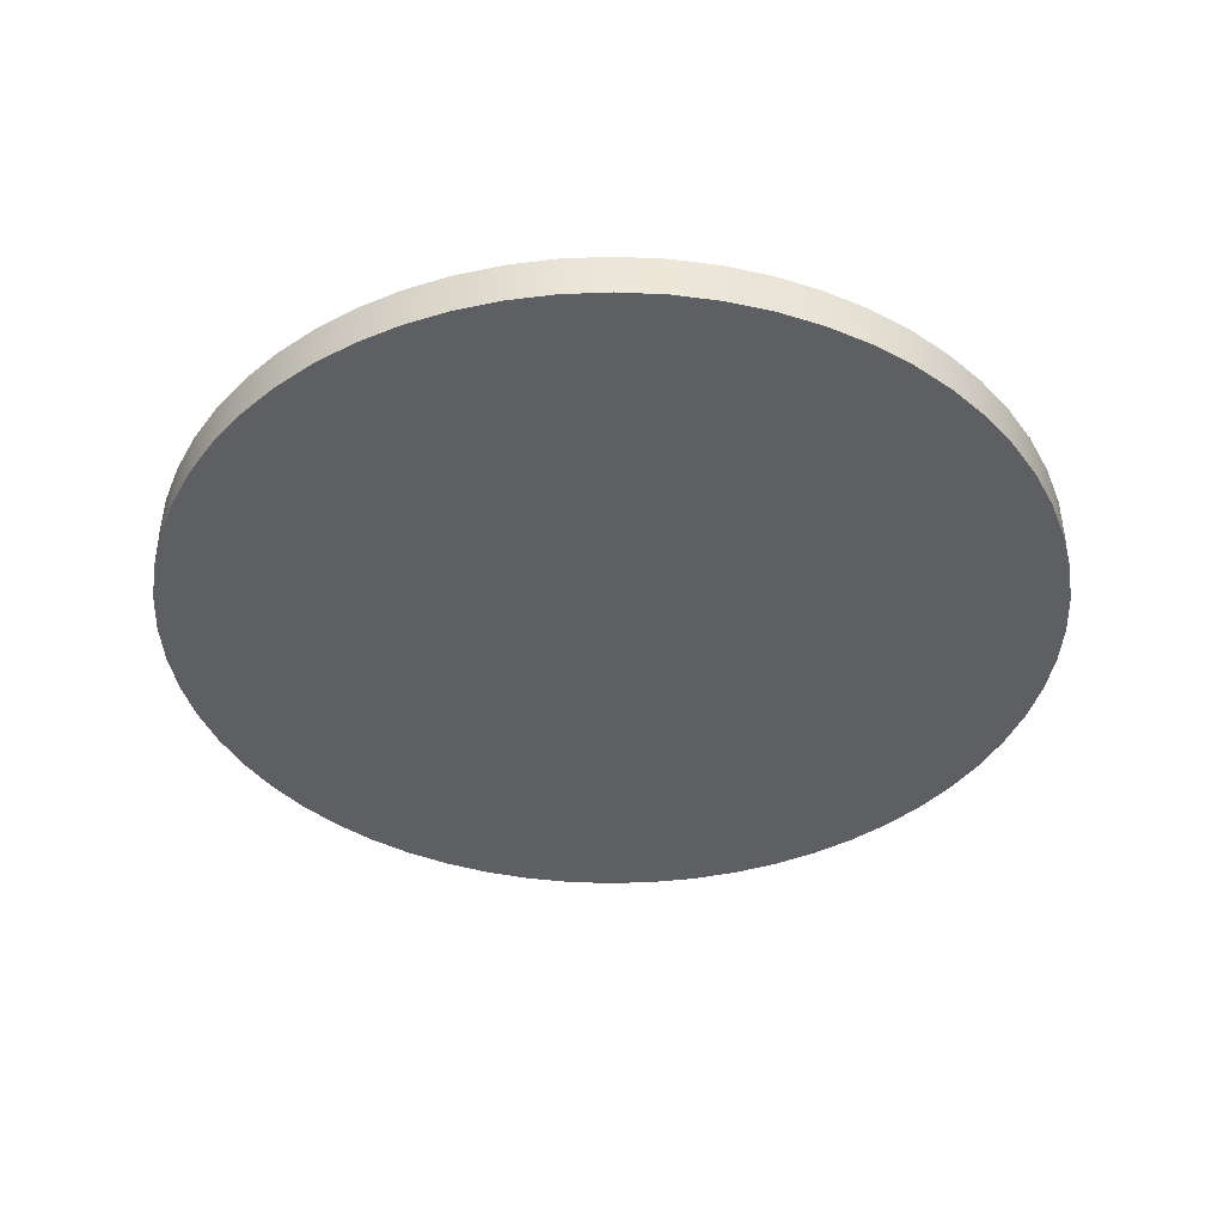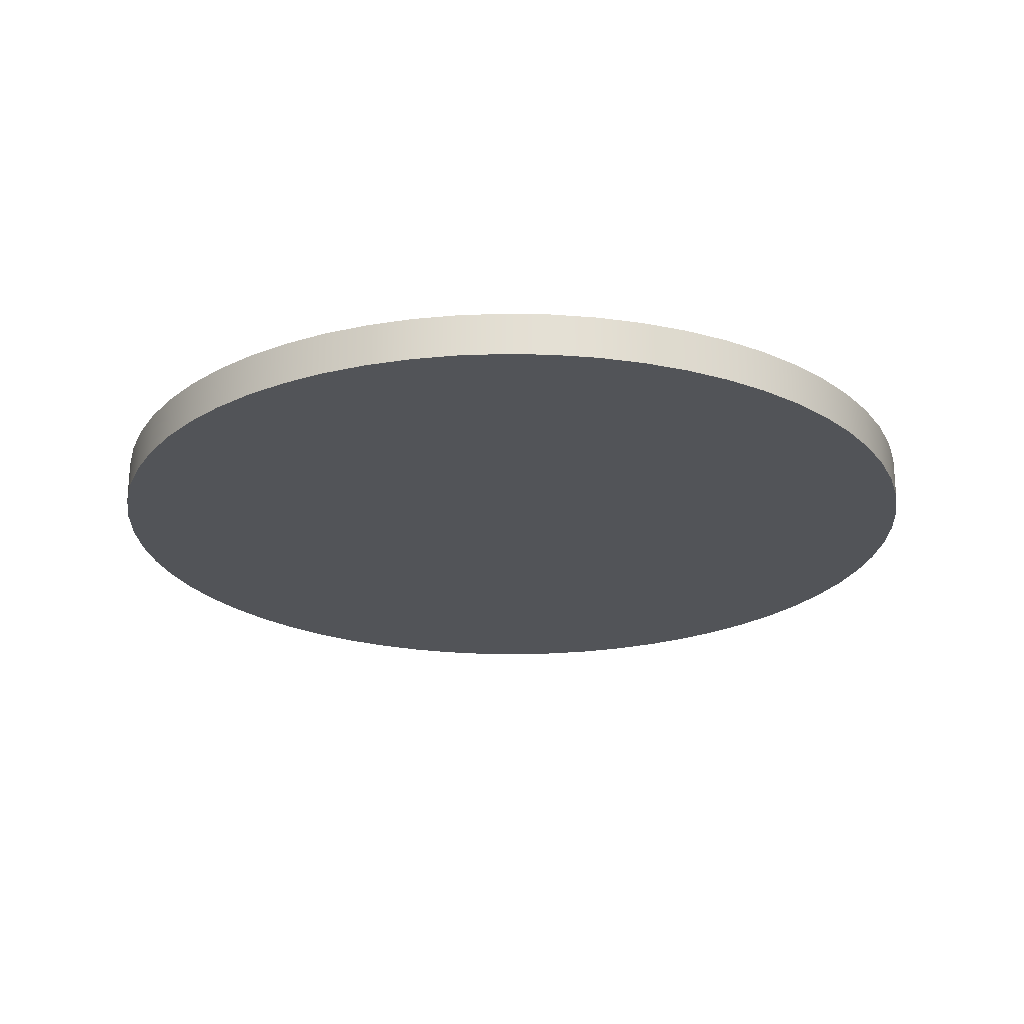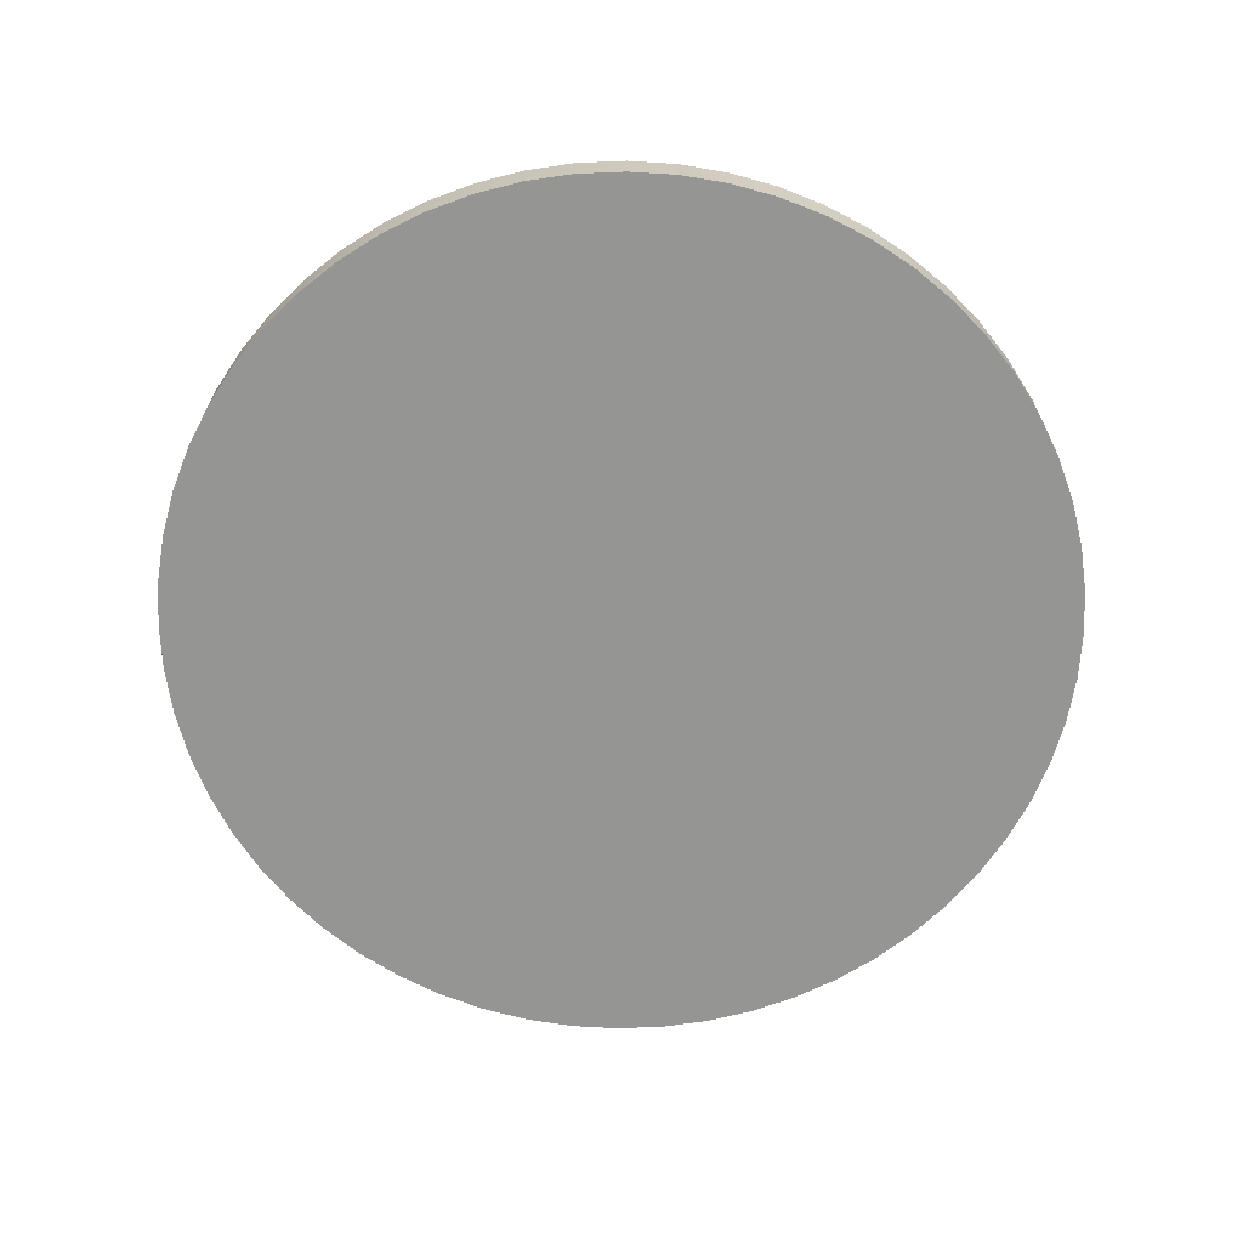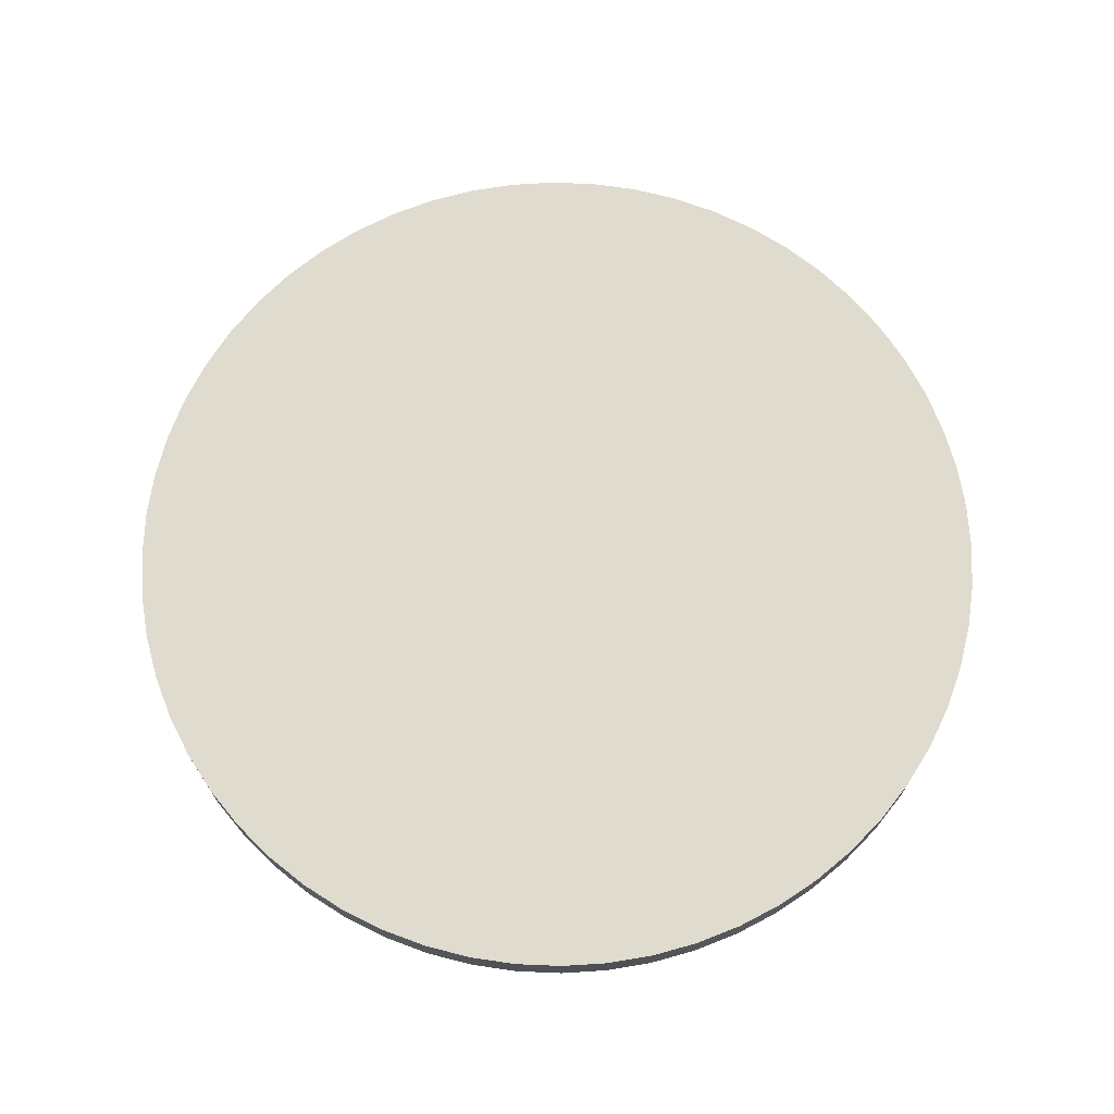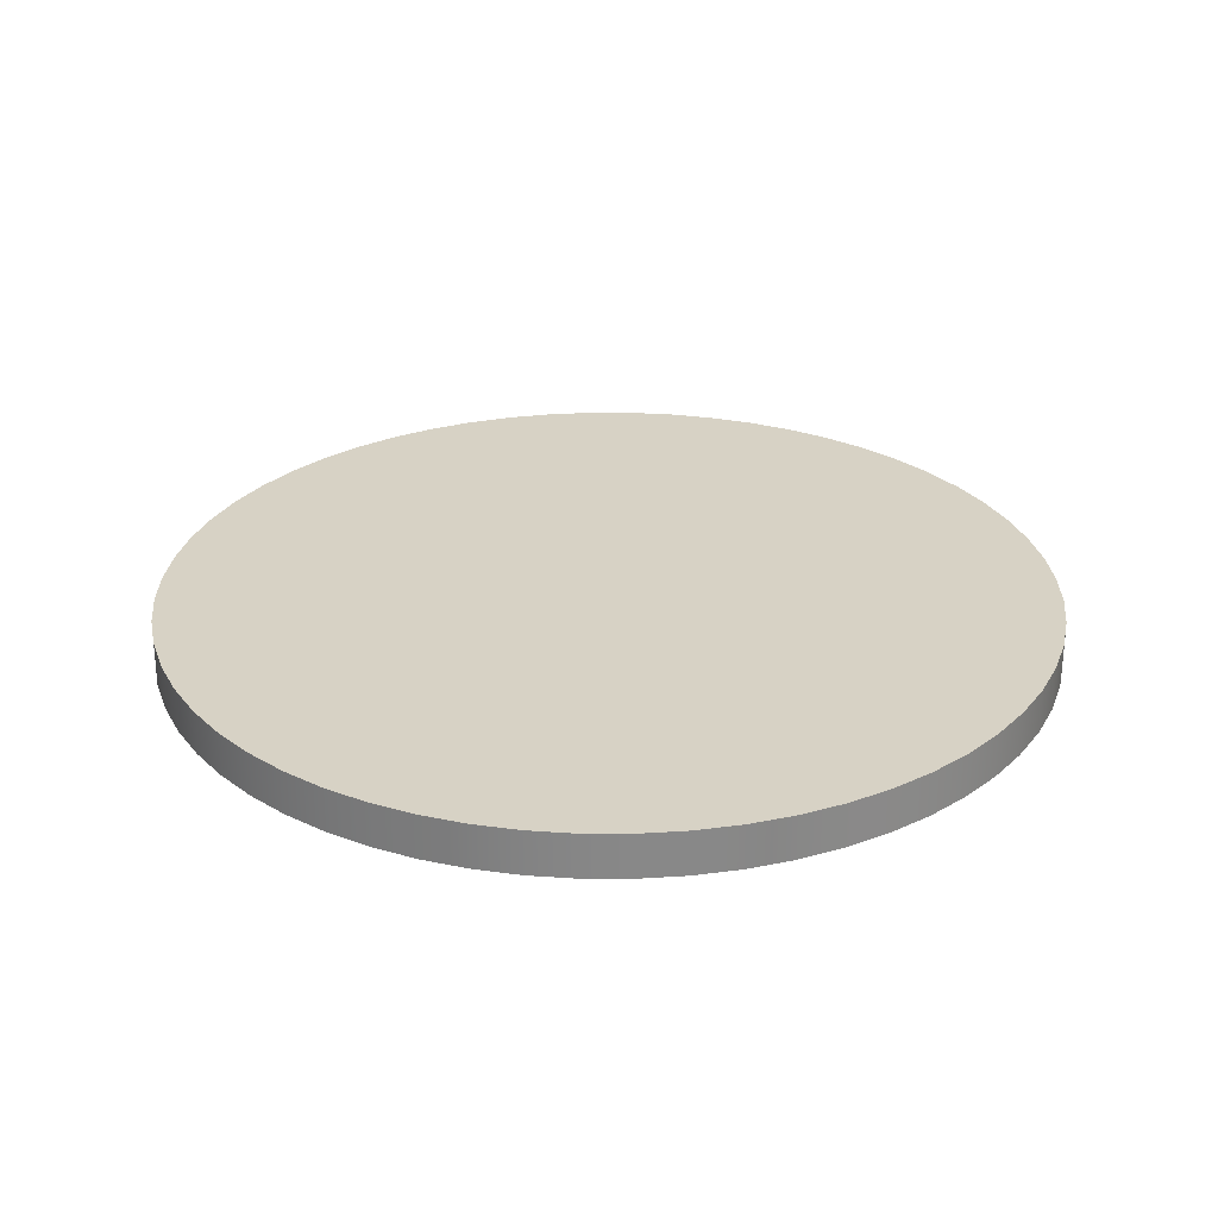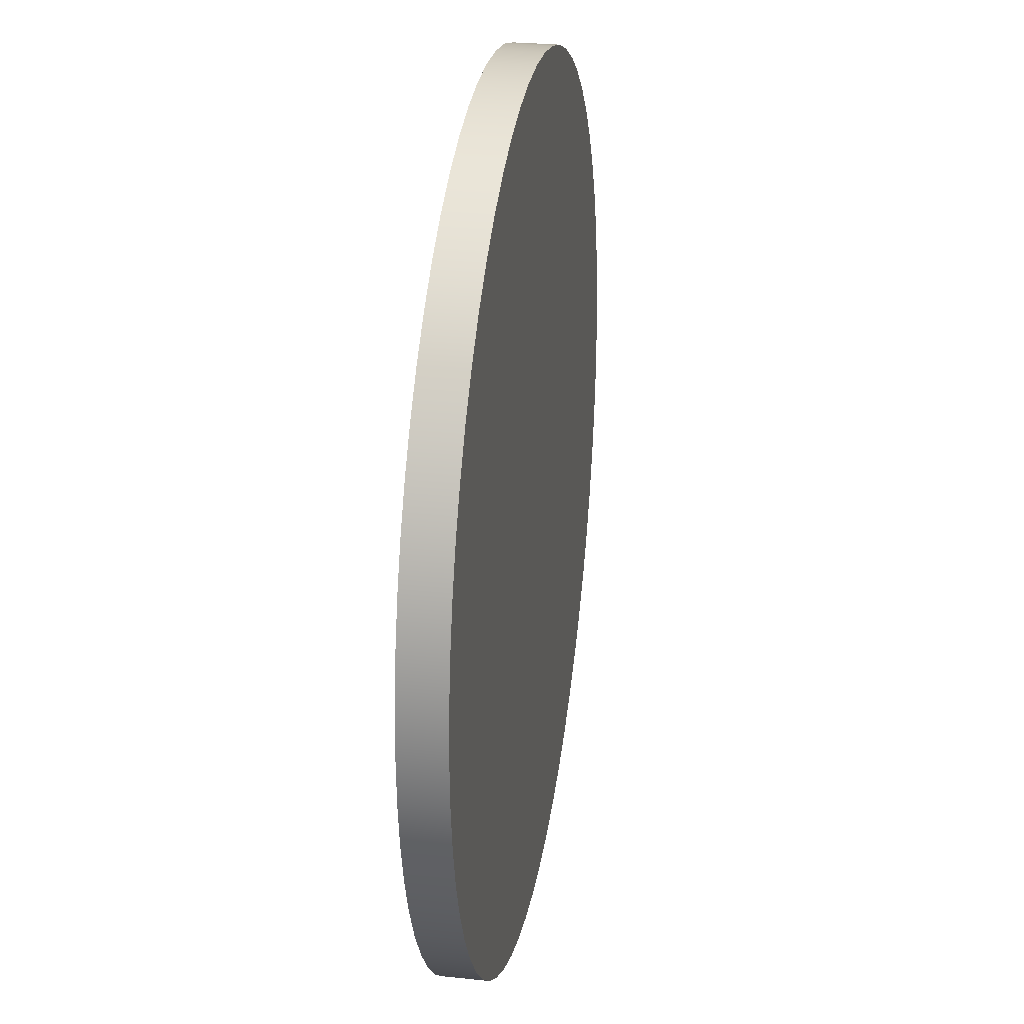
<metadata>
{"format":"obj","ext":"obj","renderer":"f3d","projection":"perspective","resolution":1024,"background":"white","views":[{"elev":-40.0,"azim":-42.2,"up":"+Y"},{"elev":-23.1,"azim":-173.0,"up":"+Y"},{"elev":-67.3,"azim":167.4,"up":"+Y"},{"elev":70.4,"azim":113.4,"up":"+Y"},{"elev":27.5,"azim":-170.8,"up":"+Y"},{"elev":27.2,"azim":-80.6,"up":"+Z"}]}
</metadata>
<code>
g default
v 0.9945 -0.05 -0.1045
v 0.9781 -0.05 -0.2079
v 0.9511 -0.05 -0.309
v 0.9135 -0.05 -0.4067
v 0.866 -0.05 -0.5
v 0.809 -0.05 -0.5878
v 0.7431 -0.05 -0.6691
v 0.6691 -0.05 -0.7431
v 0.5878 -0.05 -0.809
v 0.5 -0.05 -0.866
v 0.4067 -0.05 -0.9135
v 0.309 -0.05 -0.9511
v 0.2079 -0.05 -0.9781
v 0.1045 -0.05 -0.9945
v -0 -0.05 -1
v -0.1045 -0.05 -0.9945
v -0.2079 -0.05 -0.9781
v -0.309 -0.05 -0.9511
v -0.4067 -0.05 -0.9135
v -0.5 -0.05 -0.866
v -0.5878 -0.05 -0.809
v -0.6691 -0.05 -0.7431
v -0.7431 -0.05 -0.6691
v -0.809 -0.05 -0.5878
v -0.866 -0.05 -0.5
v -0.9135 -0.05 -0.4067
v -0.9511 -0.05 -0.309
v -0.9781 -0.05 -0.2079
v -0.9945 -0.05 -0.1045
v -1 -0.05 0
v -0.9945 -0.05 0.1045
v -0.9781 -0.05 0.2079
v -0.9511 -0.05 0.309
v -0.9135 -0.05 0.4067
v -0.866 -0.05 0.5
v -0.809 -0.05 0.5878
v -0.7431 -0.05 0.6691
v -0.6691 -0.05 0.7431
v -0.5878 -0.05 0.809
v -0.5 -0.05 0.866
v -0.4067 -0.05 0.9135
v -0.309 -0.05 0.9511
v -0.2079 -0.05 0.9781
v -0.1045 -0.05 0.9945
v 0 -0.05 1
v 0.1045 -0.05 0.9945
v 0.2079 -0.05 0.9781
v 0.309 -0.05 0.9511
v 0.4067 -0.05 0.9135
v 0.5 -0.05 0.866
v 0.5878 -0.05 0.809
v 0.6691 -0.05 0.7431
v 0.7431 -0.05 0.6691
v 0.809 -0.05 0.5878
v 0.866 -0.05 0.5
v 0.9135 -0.05 0.4067
v 0.9511 -0.05 0.309
v 0.9781 -0.05 0.2079
v 0.9945 -0.05 0.1045
v 1 -0.05 0
v 0.9945 0.05 -0.1045
v 0.9781 0.05 -0.2079
v 0.9511 0.05 -0.309
v 0.9135 0.05 -0.4067
v 0.866 0.05 -0.5
v 0.809 0.05 -0.5878
v 0.7431 0.05 -0.6691
v 0.6691 0.05 -0.7431
v 0.5878 0.05 -0.809
v 0.5 0.05 -0.866
v 0.4067 0.05 -0.9135
v 0.309 0.05 -0.9511
v 0.2079 0.05 -0.9781
v 0.1045 0.05 -0.9945
v -0 0.05 -1
v -0.1045 0.05 -0.9945
v -0.2079 0.05 -0.9781
v -0.309 0.05 -0.9511
v -0.4067 0.05 -0.9135
v -0.5 0.05 -0.866
v -0.5878 0.05 -0.809
v -0.6691 0.05 -0.7431
v -0.7431 0.05 -0.6691
v -0.809 0.05 -0.5878
v -0.866 0.05 -0.5
v -0.9135 0.05 -0.4067
v -0.9511 0.05 -0.309
v -0.9781 0.05 -0.2079
v -0.9945 0.05 -0.1045
v -1 0.05 0
v -0.9945 0.05 0.1045
v -0.9781 0.05 0.2079
v -0.9511 0.05 0.309
v -0.9135 0.05 0.4067
v -0.866 0.05 0.5
v -0.809 0.05 0.5878
v -0.7431 0.05 0.6691
v -0.6691 0.05 0.7431
v -0.5878 0.05 0.809
v -0.5 0.05 0.866
v -0.4067 0.05 0.9135
v -0.309 0.05 0.9511
v -0.2079 0.05 0.9781
v -0.1045 0.05 0.9945
v 0 0.05 1
v 0.1045 0.05 0.9945
v 0.2079 0.05 0.9781
v 0.309 0.05 0.9511
v 0.4067 0.05 0.9135
v 0.5 0.05 0.866
v 0.5878 0.05 0.809
v 0.6691 0.05 0.7431
v 0.7431 0.05 0.6691
v 0.809 0.05 0.5878
v 0.866 0.05 0.5
v 0.9135 0.05 0.4067
v 0.9511 0.05 0.309
v 0.9781 0.05 0.2079
v 0.9945 0.05 0.1045
v 1 0.05 0
v 0 -0.05 0
v 0 0.05 0
g pCylinder2
f 1 2 62 61
f 2 3 63 62
f 3 4 64 63
f 4 5 65 64
f 5 6 66 65
f 6 7 67 66
f 7 8 68 67
f 8 9 69 68
f 9 10 70 69
f 10 11 71 70
f 11 12 72 71
f 12 13 73 72
f 13 14 74 73
f 14 15 75 74
f 15 16 76 75
f 16 17 77 76
f 17 18 78 77
f 18 19 79 78
f 19 20 80 79
f 20 21 81 80
f 21 22 82 81
f 22 23 83 82
f 23 24 84 83
f 24 25 85 84
f 25 26 86 85
f 26 27 87 86
f 27 28 88 87
f 28 29 89 88
f 29 30 90 89
f 30 31 91 90
f 31 32 92 91
f 32 33 93 92
f 33 34 94 93
f 34 35 95 94
f 35 36 96 95
f 36 37 97 96
f 37 38 98 97
f 38 39 99 98
f 39 40 100 99
f 40 41 101 100
f 41 42 102 101
f 42 43 103 102
f 43 44 104 103
f 44 45 105 104
f 45 46 106 105
f 46 47 107 106
f 47 48 108 107
f 48 49 109 108
f 49 50 110 109
f 50 51 111 110
f 51 52 112 111
f 52 53 113 112
f 53 54 114 113
f 54 55 115 114
f 55 56 116 115
f 56 57 117 116
f 57 58 118 117
f 58 59 119 118
f 59 60 120 119
f 60 1 61 120
f 2 1 121
f 3 2 121
f 4 3 121
f 5 4 121
f 6 5 121
f 7 6 121
f 8 7 121
f 9 8 121
f 10 9 121
f 11 10 121
f 12 11 121
f 13 12 121
f 14 13 121
f 15 14 121
f 16 15 121
f 17 16 121
f 18 17 121
f 19 18 121
f 20 19 121
f 21 20 121
f 22 21 121
f 23 22 121
f 24 23 121
f 25 24 121
f 26 25 121
f 27 26 121
f 28 27 121
f 29 28 121
f 30 29 121
f 31 30 121
f 32 31 121
f 33 32 121
f 34 33 121
f 35 34 121
f 36 35 121
f 37 36 121
f 38 37 121
f 39 38 121
f 40 39 121
f 41 40 121
f 42 41 121
f 43 42 121
f 44 43 121
f 45 44 121
f 46 45 121
f 47 46 121
f 48 47 121
f 49 48 121
f 50 49 121
f 51 50 121
f 52 51 121
f 53 52 121
f 54 53 121
f 55 54 121
f 56 55 121
f 57 56 121
f 58 57 121
f 59 58 121
f 60 59 121
f 1 60 121
f 61 62 122
f 62 63 122
f 63 64 122
f 64 65 122
f 65 66 122
f 66 67 122
f 67 68 122
f 68 69 122
f 69 70 122
f 70 71 122
f 71 72 122
f 72 73 122
f 73 74 122
f 74 75 122
f 75 76 122
f 76 77 122
f 77 78 122
f 78 79 122
f 79 80 122
f 80 81 122
f 81 82 122
f 82 83 122
f 83 84 122
f 84 85 122
f 85 86 122
f 86 87 122
f 87 88 122
f 88 89 122
f 89 90 122
f 90 91 122
f 91 92 122
f 92 93 122
f 93 94 122
f 94 95 122
f 95 96 122
f 96 97 122
f 97 98 122
f 98 99 122
f 99 100 122
f 100 101 122
f 101 102 122
f 102 103 122
f 103 104 122
f 104 105 122
f 105 106 122
f 106 107 122
f 107 108 122
f 108 109 122
f 109 110 122
f 110 111 122
f 111 112 122
f 112 113 122
f 113 114 122
f 114 115 122
f 115 116 122
f 116 117 122
f 117 118 122
f 118 119 122
f 119 120 122
f 120 61 122

</code>
